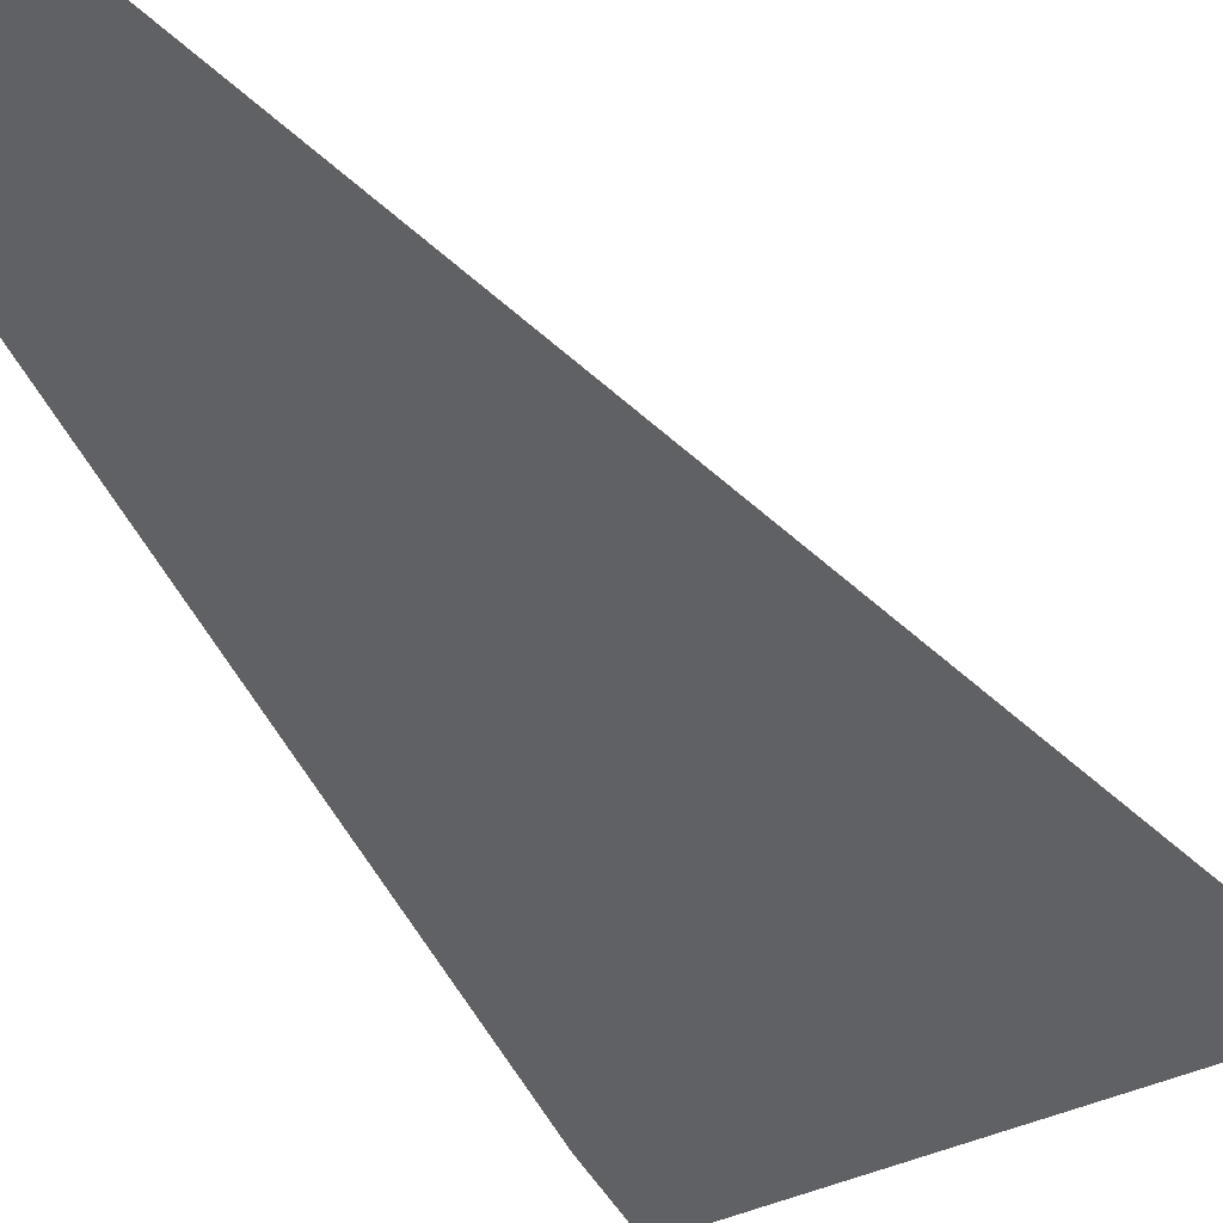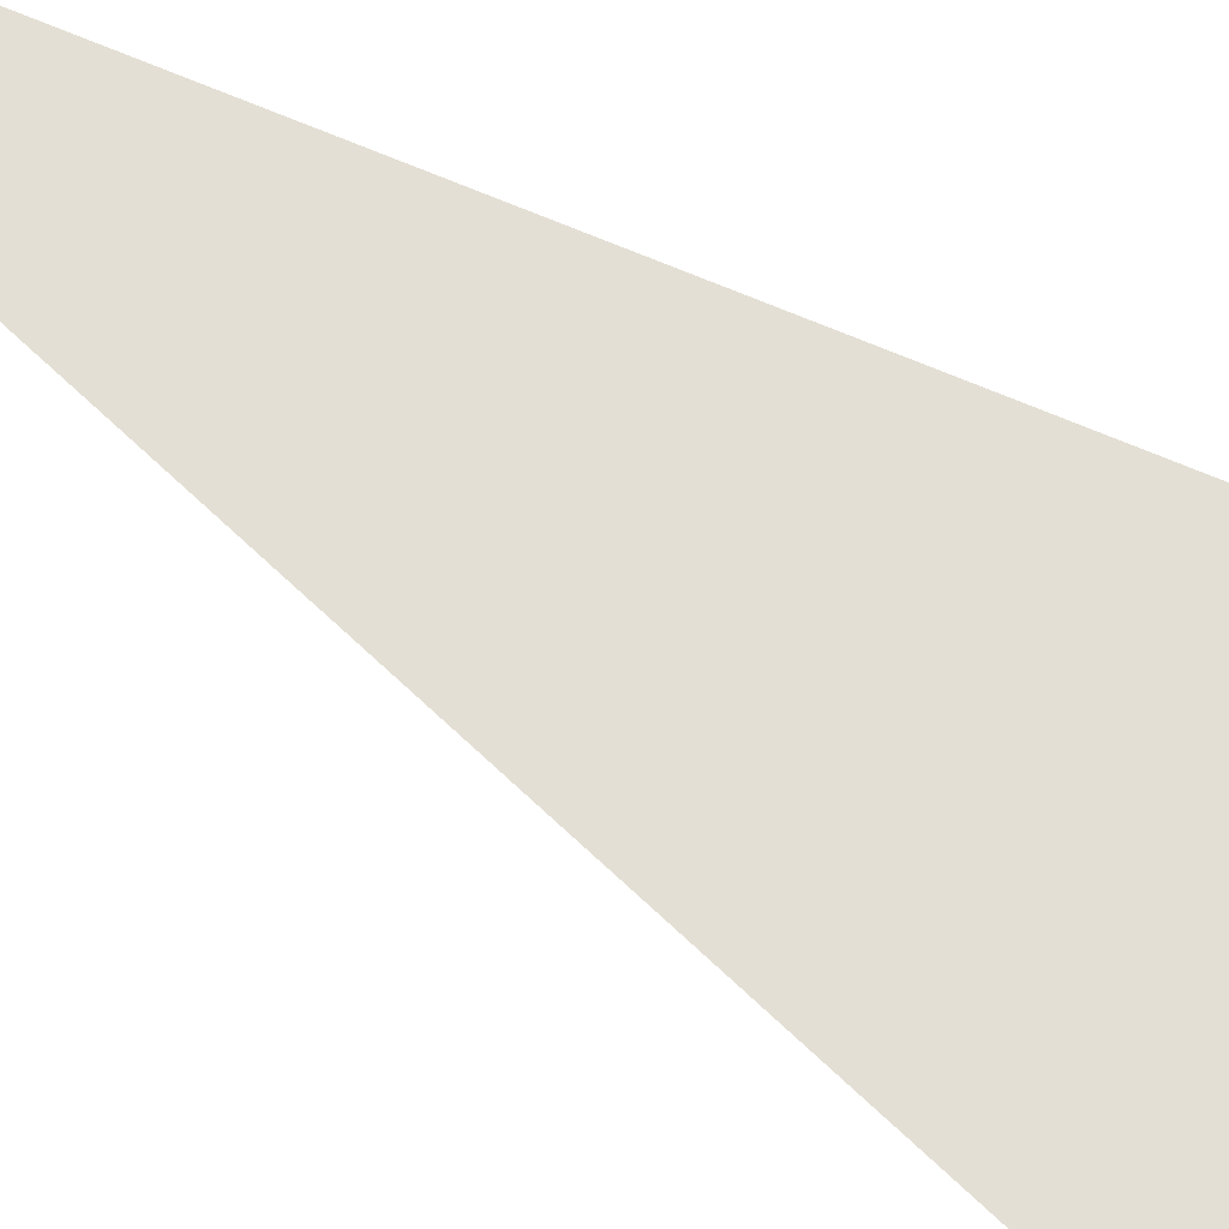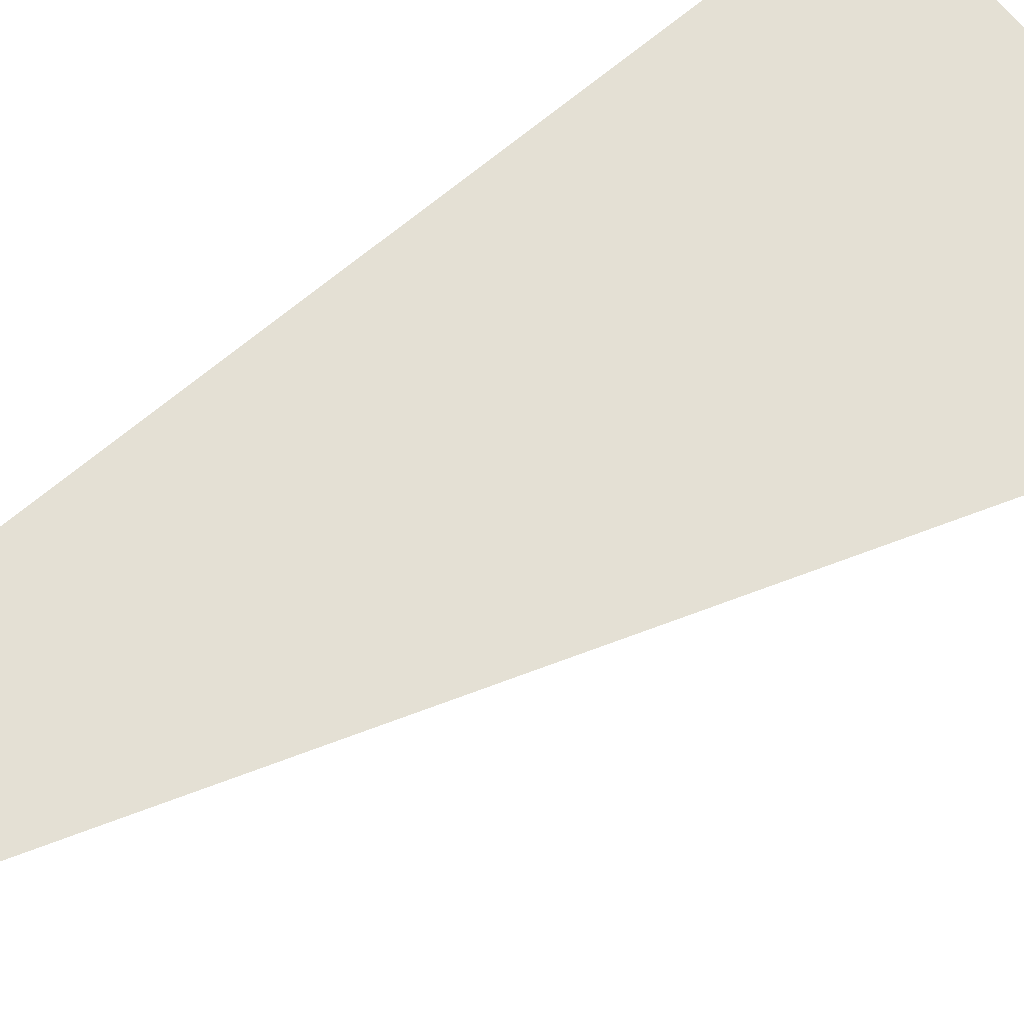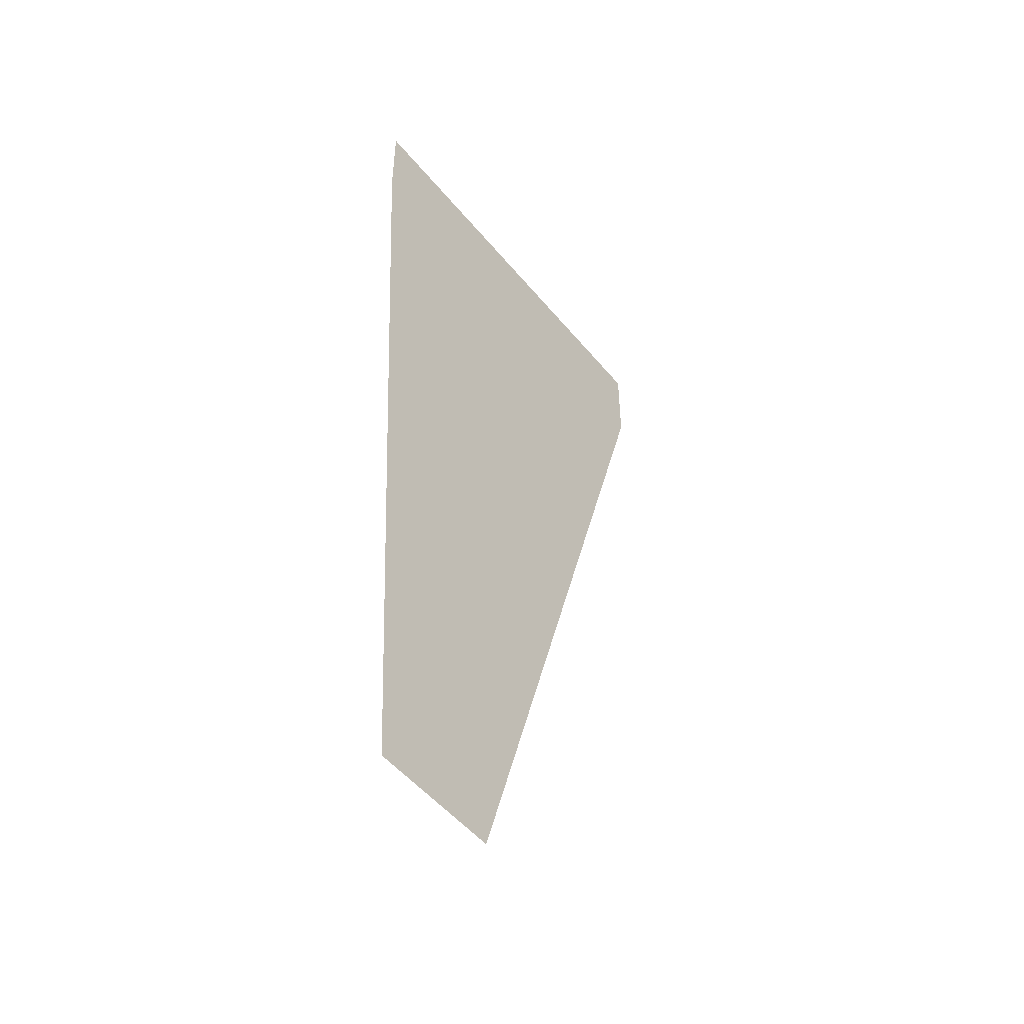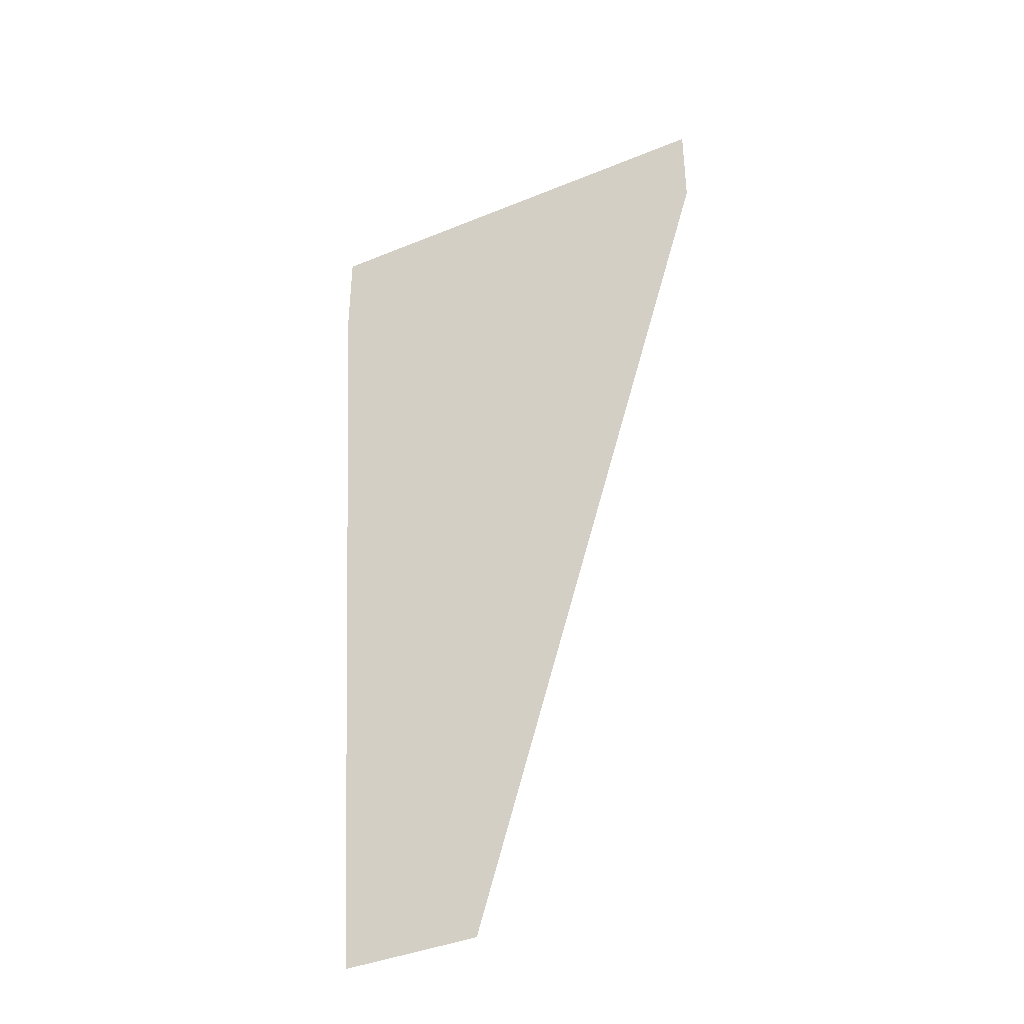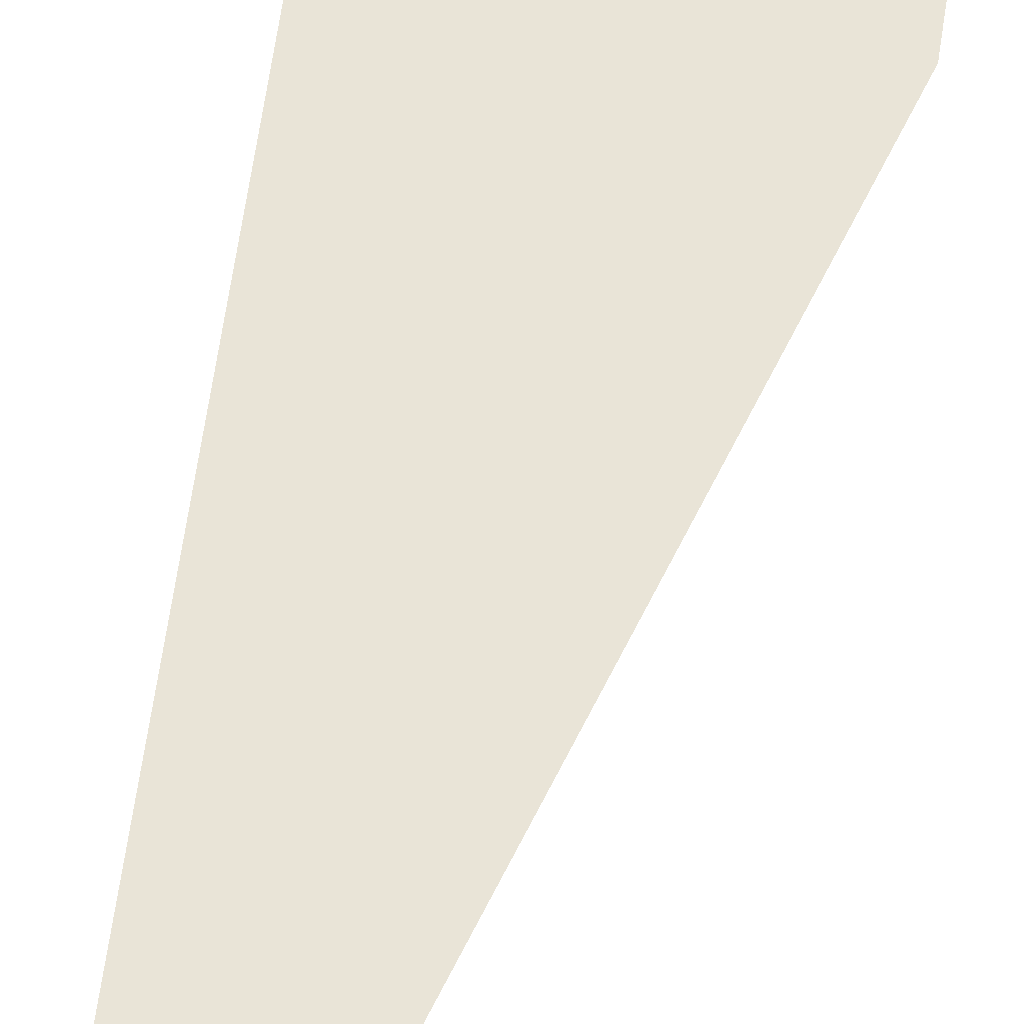
<metadata>
{"format":"obj","ext":"obj","renderer":"f3d","projection":"perspective","resolution":1024,"background":"white","views":[{"elev":-46.7,"azim":27.0,"up":"+Z"},{"elev":66.3,"azim":117.2,"up":"+Z"},{"elev":66.2,"azim":52.6,"up":"+Z"},{"elev":-51.2,"azim":-51.9,"up":"+Y"},{"elev":-40.0,"azim":26.9,"up":"+Y"},{"elev":61.1,"azim":9.9,"up":"+Z"}]}
</metadata>
<code>
o PendantMesh01_Plane.004
v -0.4634 0.08642 0
v 0.4727 0.08717 0
v 0.4727 -0.1134 0
v -0.06978 -1.947 0
v -0.4634 -0.1183 0
v -0.3563 -1.947 0
v 0.2015 -1.03 0
v -0.4099 -1.033 0
f 1 2 3 5
f 8 7 4 6
f 5 3 7 8

</code>
